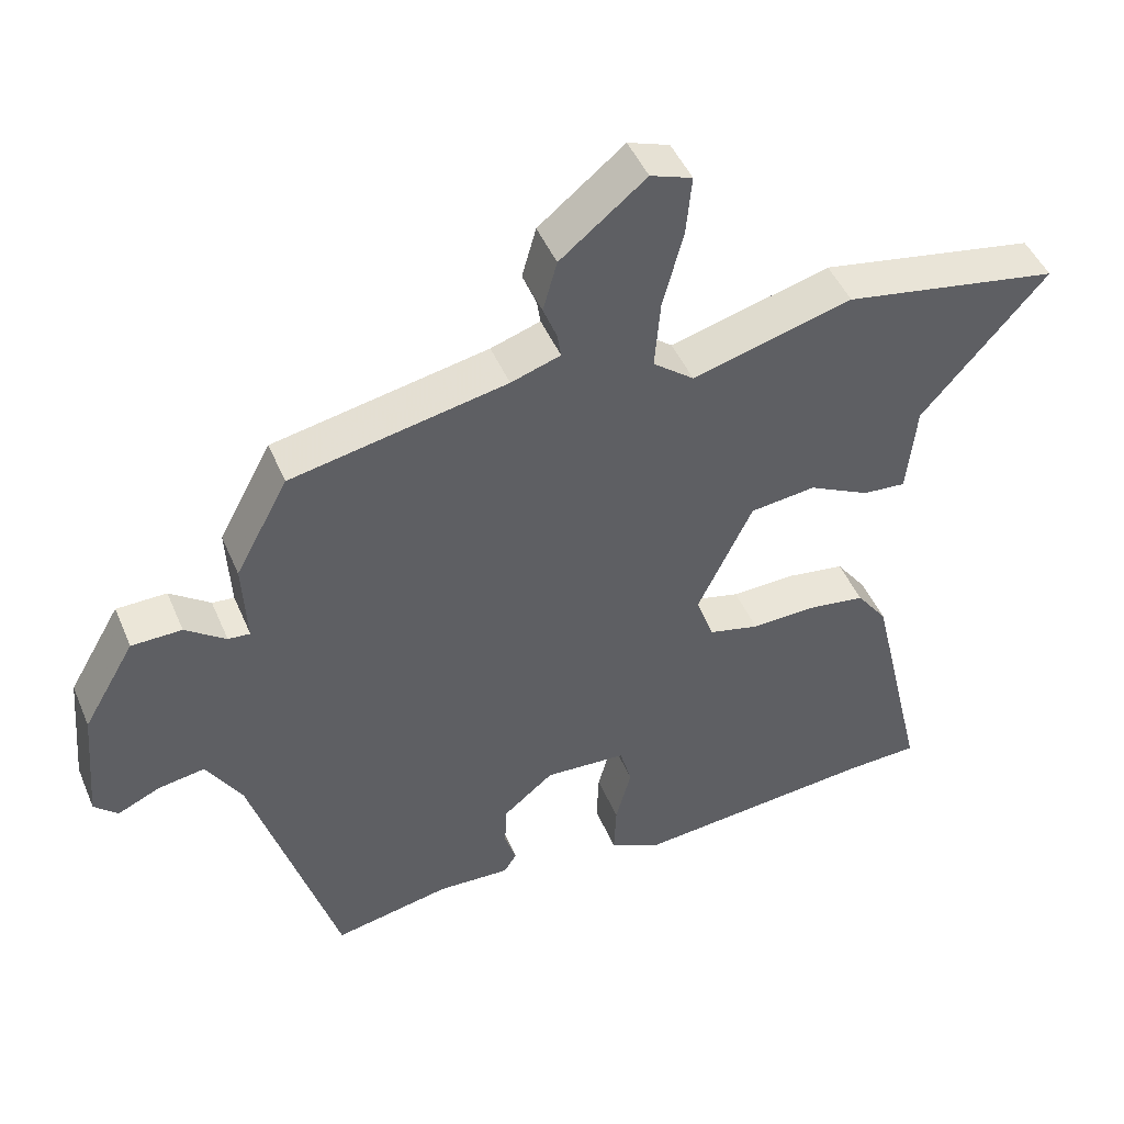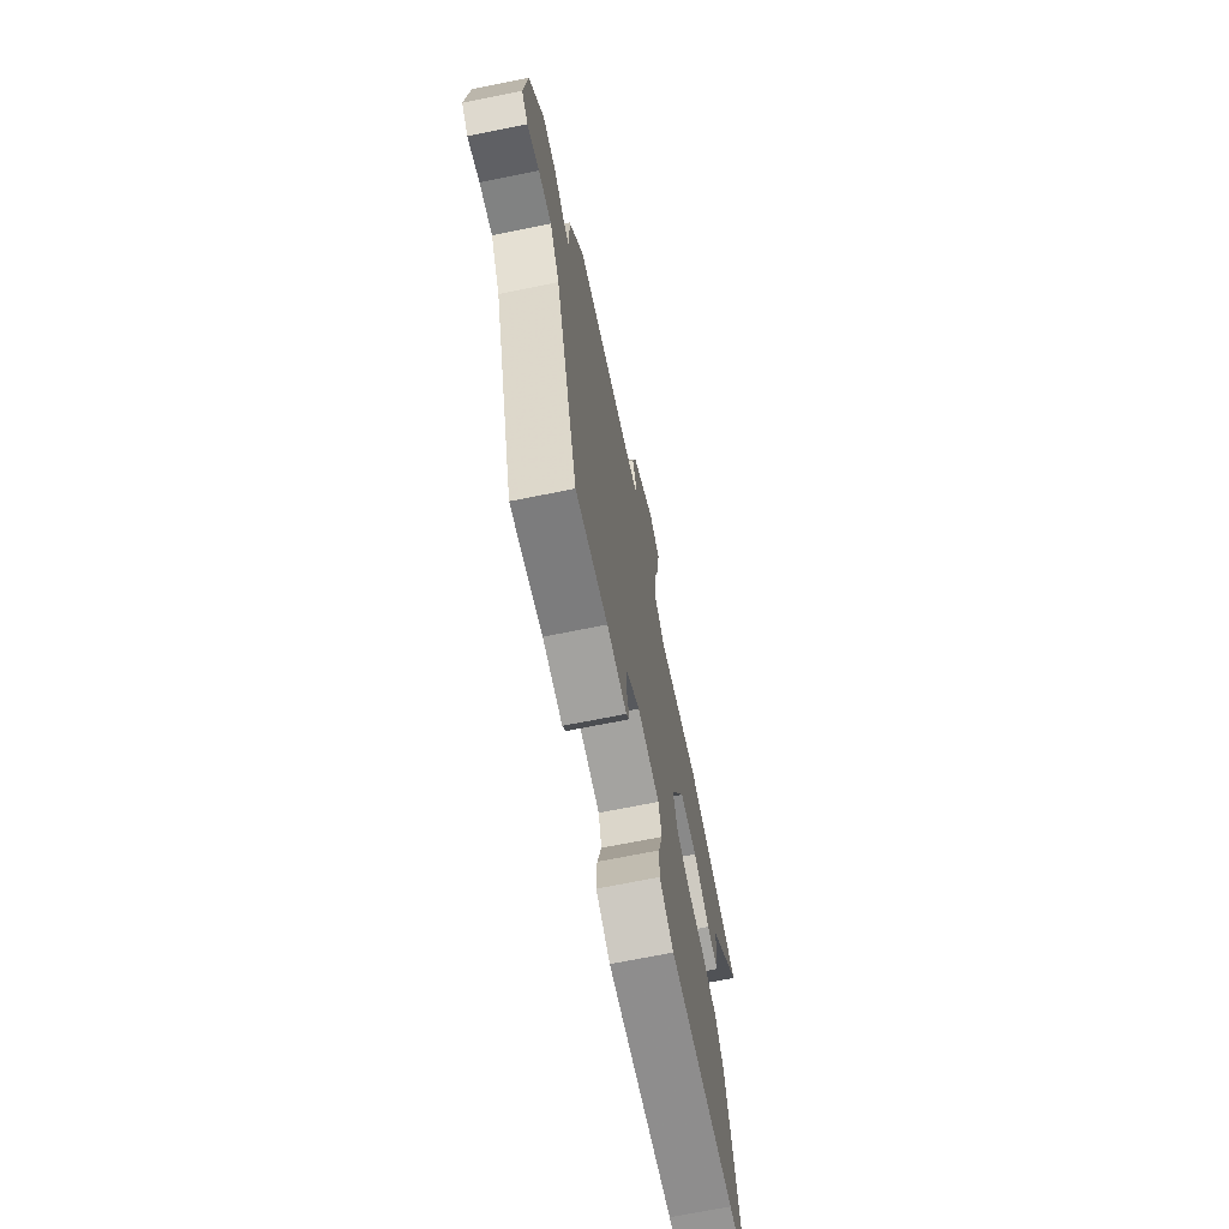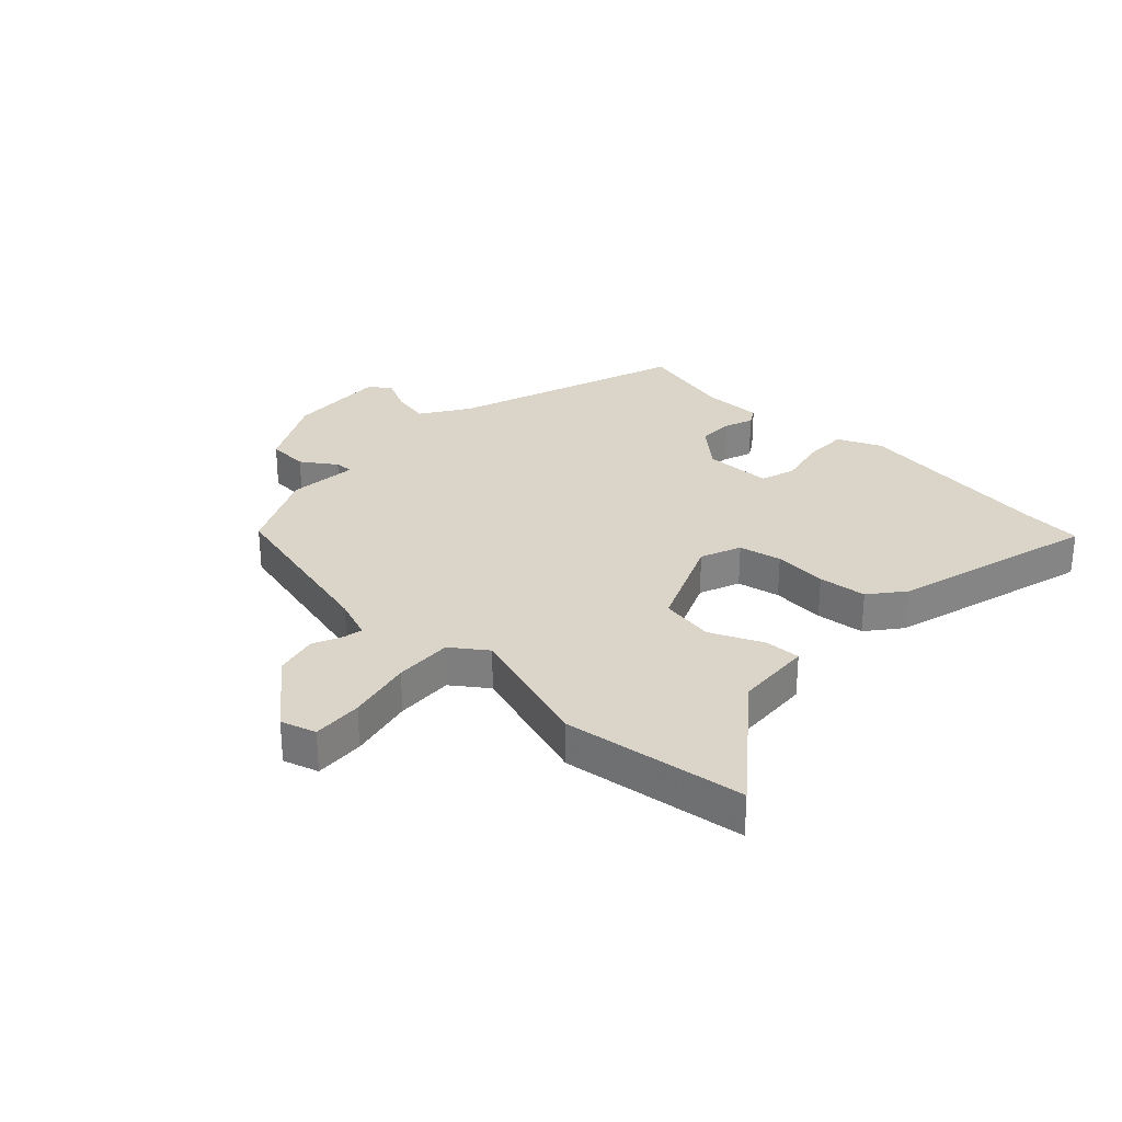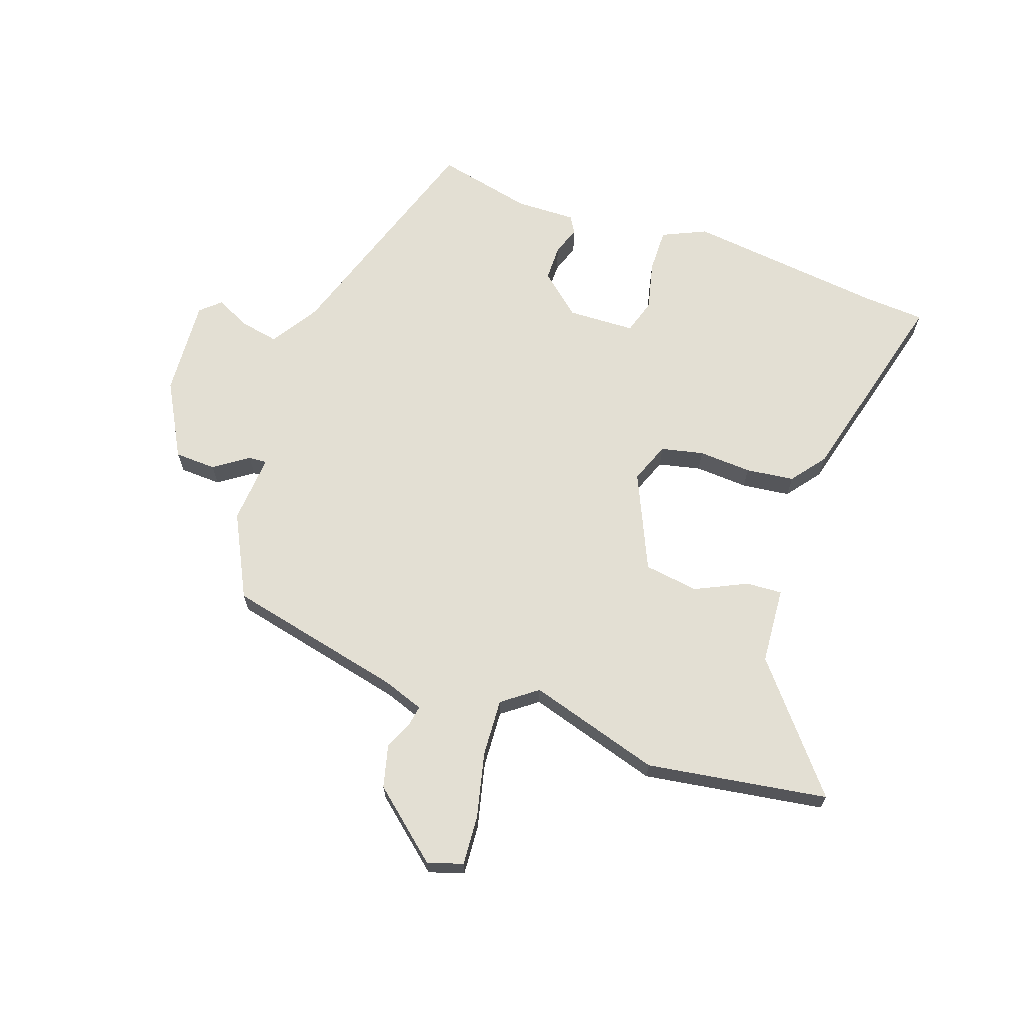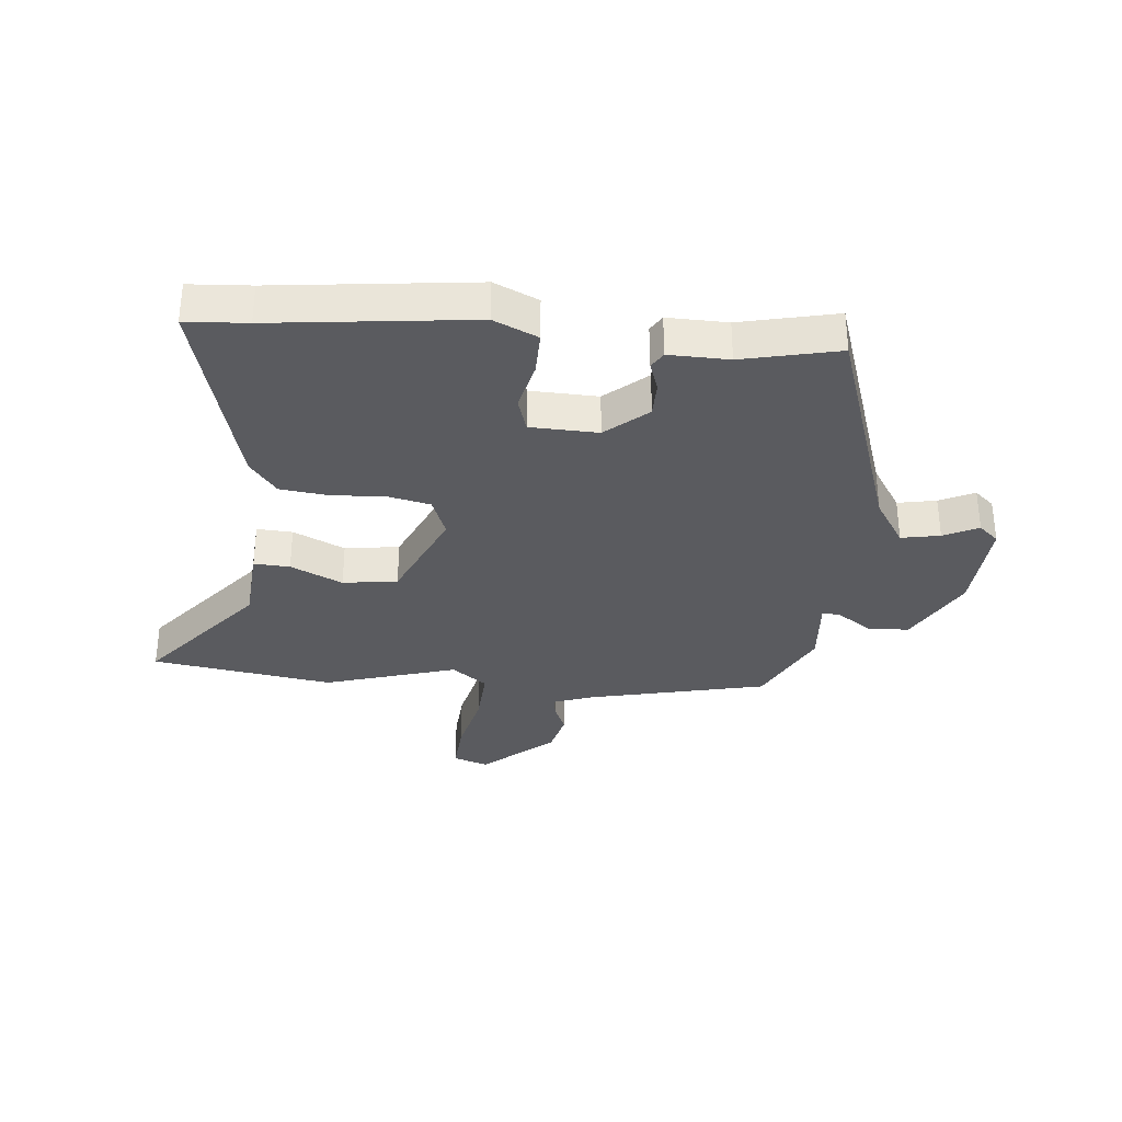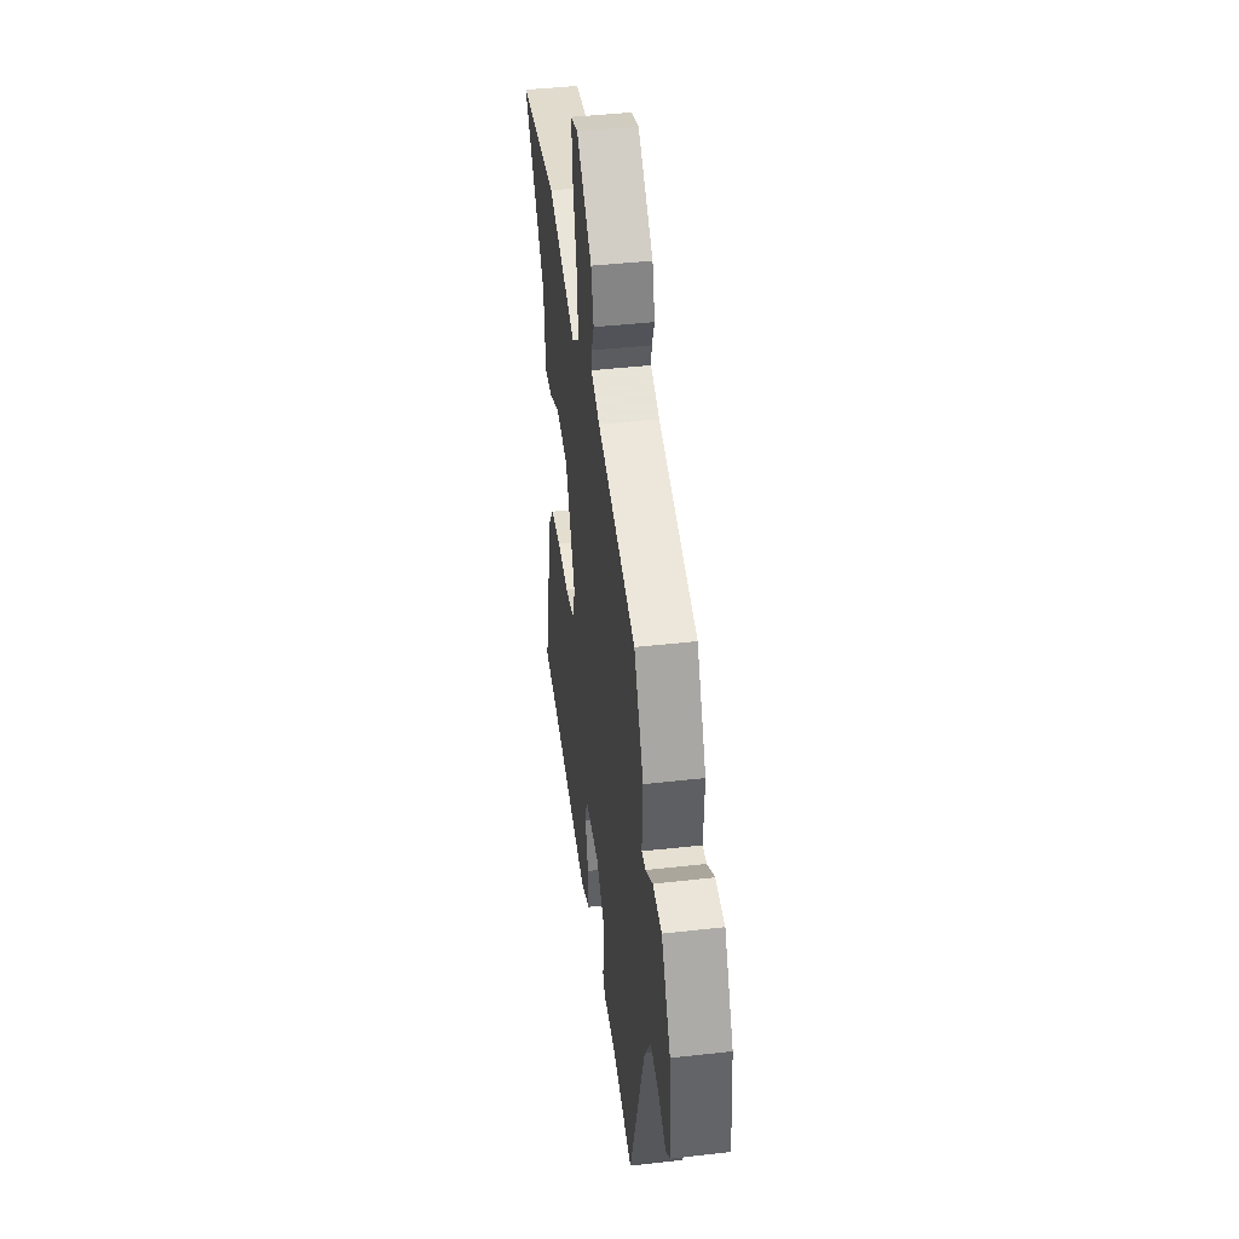
<metadata>
{"format":"obj","ext":"obj","renderer":"f3d","projection":"perspective","resolution":1024,"background":"white","views":[{"elev":46.7,"azim":-22.3,"up":"+Z"},{"elev":-69.7,"azim":-78.6,"up":"+Z"},{"elev":29.4,"azim":45.7,"up":"+Y"},{"elev":66.9,"azim":20.7,"up":"+Y"},{"elev":-33.1,"azim":176.1,"up":"+Y"},{"elev":44.3,"azim":-97.5,"up":"+Z"}]}
</metadata>
<code>
v 0.363 0.07 0.525
v 0.67 0.07 0.47
v 0.493 0.07 0.266
v 0.48 0.07 0.135
v 0.419 0.07 0.14
v 0.332 0.07 0.184
v 0.239 0.07 0.173
v 0.161 0.07 0.01
v 0.186 0.07 -0.06
v 0.258 0.07 -0.078
v 0.349 0.07 -0.075
v 0.431 0.07 -0.087
v 0.475 0.07 -0.147
v 0.557 0.07 -0.498
v 0.452 0.07 -0.502
v 0.111 0.07 -0.533
v 0.037 0.07 -0.497
v 0.04 0.07 -0.422
v 0.062 0.07 -0.339
v 0.045 0.07 -0.279
v -0.07 0.07 -0.272
v -0.142 0.07 -0.331
v -0.144 0.07 -0.392
v -0.128 0.07 -0.442
v -0.146 0.07 -0.47
v -0.248 0.07 -0.465
v -0.413 0.07 -0.498
v -0.534 0.07 -0.099
v -0.584 0.07 -0.016
v -0.65 0.07 -0.027
v -0.71 0.07 -0.054
v -0.743 0.07 -0.023
v -0.728 0.07 0.144
v -0.655 0.07 0.27
v -0.584 0.07 0.271
v -0.527 0.07 0.229
v -0.496 0.07 0.226
v -0.502 0.07 0.345
v -0.427 0.07 0.485
v -0.122 0.07 0.546
v -0.052 0.07 0.569
v -0.057 0.07 0.603
v -0.077 0.07 0.653
v -0.057 0.07 0.725
v 0.064 0.07 0.823
v 0.123 0.07 0.802
v 0.115 0.07 0.717
v 0.086 0.07 0.607
v 0.078 0.07 0.509
v 0.136 0.07 0.463
v 0.363 0 0.525
v 0.67 0 0.47
v 0.493 0 0.266
v 0.48 0 0.135
v 0.419 0 0.14
v 0.332 0 0.184
v 0.239 0 0.173
v 0.161 0 0.01
v 0.186 0 -0.06
v 0.258 0 -0.078
v 0.349 0 -0.075
v 0.431 0 -0.087
v 0.475 0 -0.147
v 0.557 0 -0.498
v 0.452 0 -0.502
v 0.111 0 -0.533
v 0.037 0 -0.497
v 0.04 0 -0.422
v 0.062 0 -0.339
v 0.045 0 -0.279
v -0.07 0 -0.272
v -0.142 0 -0.331
v -0.144 0 -0.392
v -0.128 0 -0.442
v -0.146 0 -0.47
v -0.248 0 -0.465
v -0.413 0 -0.498
v -0.534 0 -0.099
v -0.584 0 -0.016
v -0.65 0 -0.027
v -0.71 0 -0.054
v -0.743 0 -0.023
v -0.728 0 0.144
v -0.655 0 0.27
v -0.584 0 0.271
v -0.527 0 0.229
v -0.496 0 0.226
v -0.502 0 0.345
v -0.427 0 0.485
v -0.122 0 0.546
v -0.052 0 0.569
v -0.057 0 0.603
v -0.077 0 0.653
v -0.057 0 0.725
v 0.064 0 0.823
v 0.123 0 0.802
v 0.115 0 0.717
v 0.086 0 0.607
v 0.078 0 0.509
v 0.136 0 0.463
f 45 46 47 48
f 45 48 49
f 42 43 44 45
f 41 42 45 49
f 40 41 49 50
f 37 38 39 40
f 33 34 35 36
f 33 36 37
f 30 31 32 33
f 29 30 33 37
f 28 29 37 40
f 26 27 28 40
f 23 24 25 26
f 22 23 26 40
f 16 17 18 19
f 15 16 19
f 15 19 20
f 14 15 20
f 13 14 20
f 10 11 12 13
f 9 10 13 20
f 8 9 20 21
f 3 4 5 6
f 3 6 7
f 50 1 2 3
f 50 3 7
f 21 22 40 50
f 7 8 21 50
f 98 97 96 95
f 99 98 95
f 95 94 93 92
f 99 95 92 91
f 100 99 91 90
f 90 89 88 87
f 86 85 84 83
f 87 86 83
f 83 82 81 80
f 87 83 80 79
f 90 87 79 78
f 90 78 77 76
f 76 75 74 73
f 90 76 73 72
f 69 68 67 66
f 69 66 65
f 70 69 65
f 70 65 64
f 70 64 63
f 63 62 61 60
f 70 63 60 59
f 71 70 59 58
f 56 55 54 53
f 57 56 53
f 53 52 51 100
f 57 53 100
f 100 90 72 71
f 100 71 58 57
f 1 51 52 2
f 2 52 53 3
f 3 53 54 4
f 4 54 55 5
f 5 55 56 6
f 6 56 57 7
f 7 57 58 8
f 8 58 59 9
f 9 59 60 10
f 10 60 61 11
f 11 61 62 12
f 12 62 63 13
f 13 63 64 14
f 14 64 65 15
f 15 65 66 16
f 16 66 67 17
f 17 67 68 18
f 18 68 69 19
f 19 69 70 20
f 20 70 71 21
f 21 71 72 22
f 22 72 73 23
f 23 73 74 24
f 24 74 75 25
f 25 75 76 26
f 26 76 77 27
f 27 77 78 28
f 28 78 79 29
f 29 79 80 30
f 30 80 81 31
f 31 81 82 32
f 32 82 83 33
f 33 83 84 34
f 34 84 85 35
f 35 85 86 36
f 36 86 87 37
f 37 87 88 38
f 38 88 89 39
f 39 89 90 40
f 40 90 91 41
f 41 91 92 42
f 42 92 93 43
f 43 93 94 44
f 44 94 95 45
f 45 95 96 46
f 46 96 97 47
f 47 97 98 48
f 48 98 99 49
f 49 99 100 50
f 50 100 51 1

</code>
